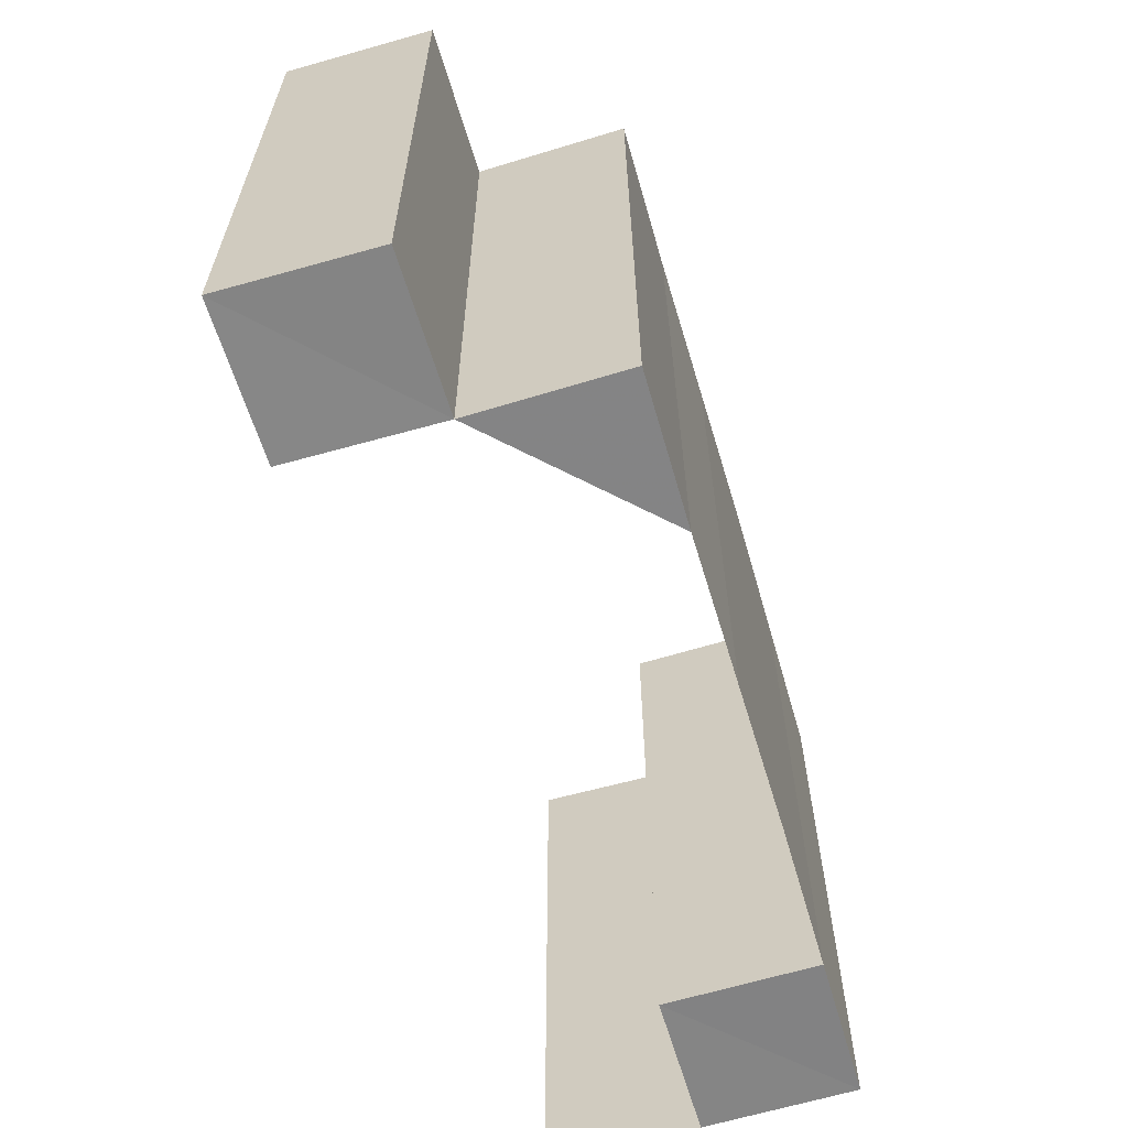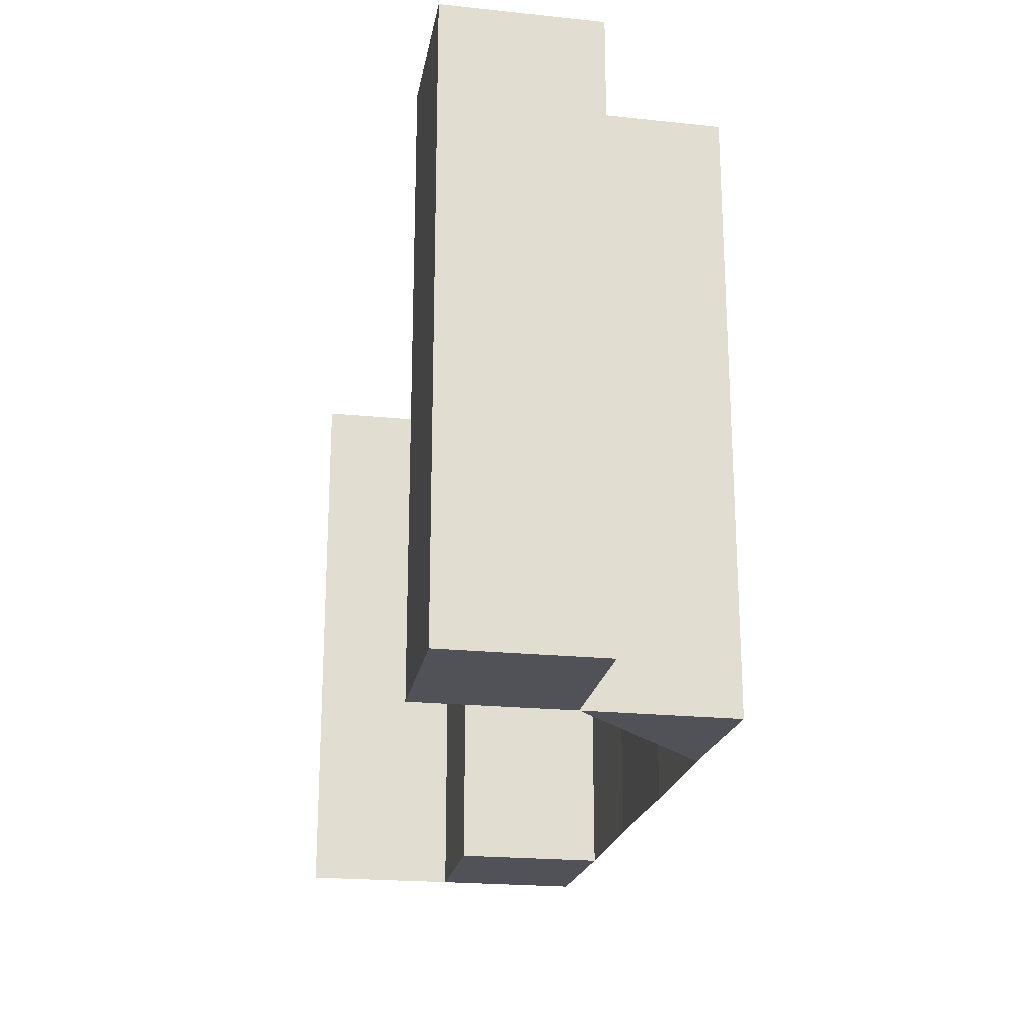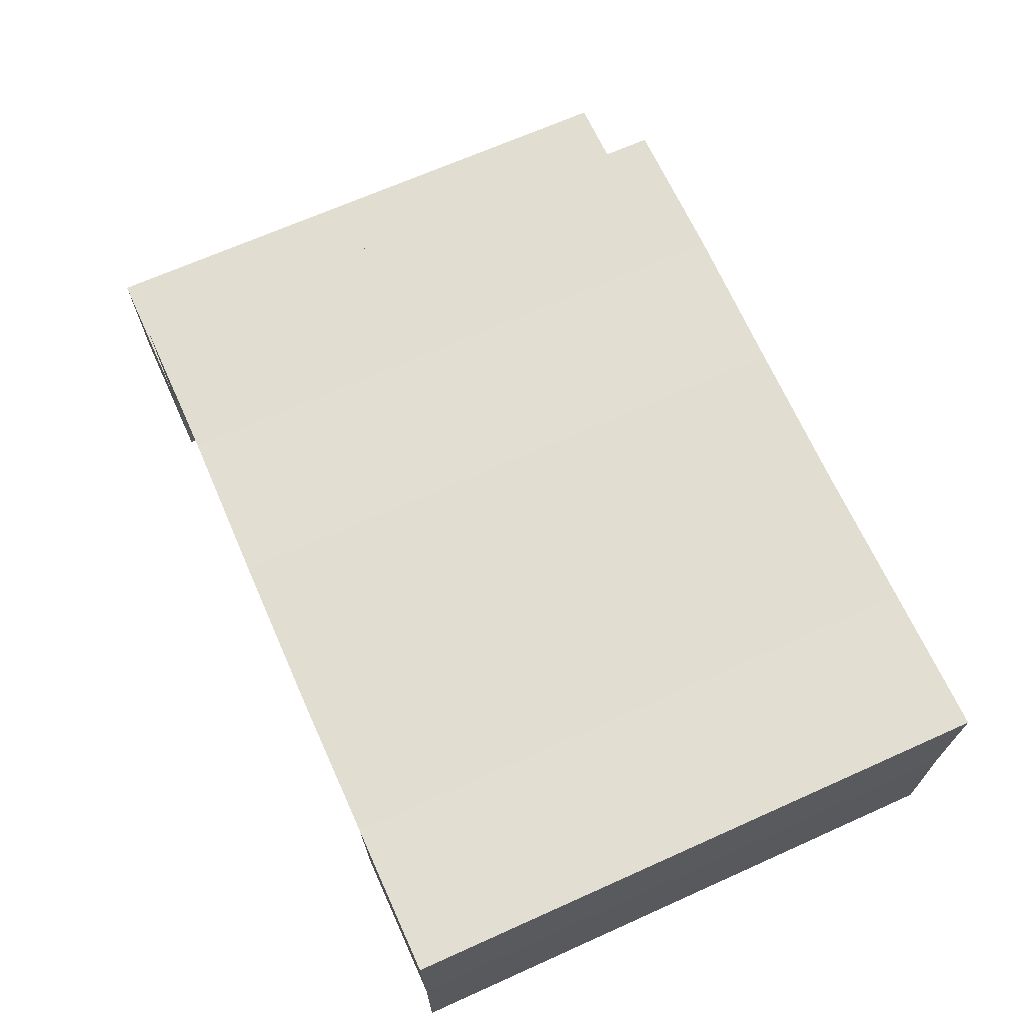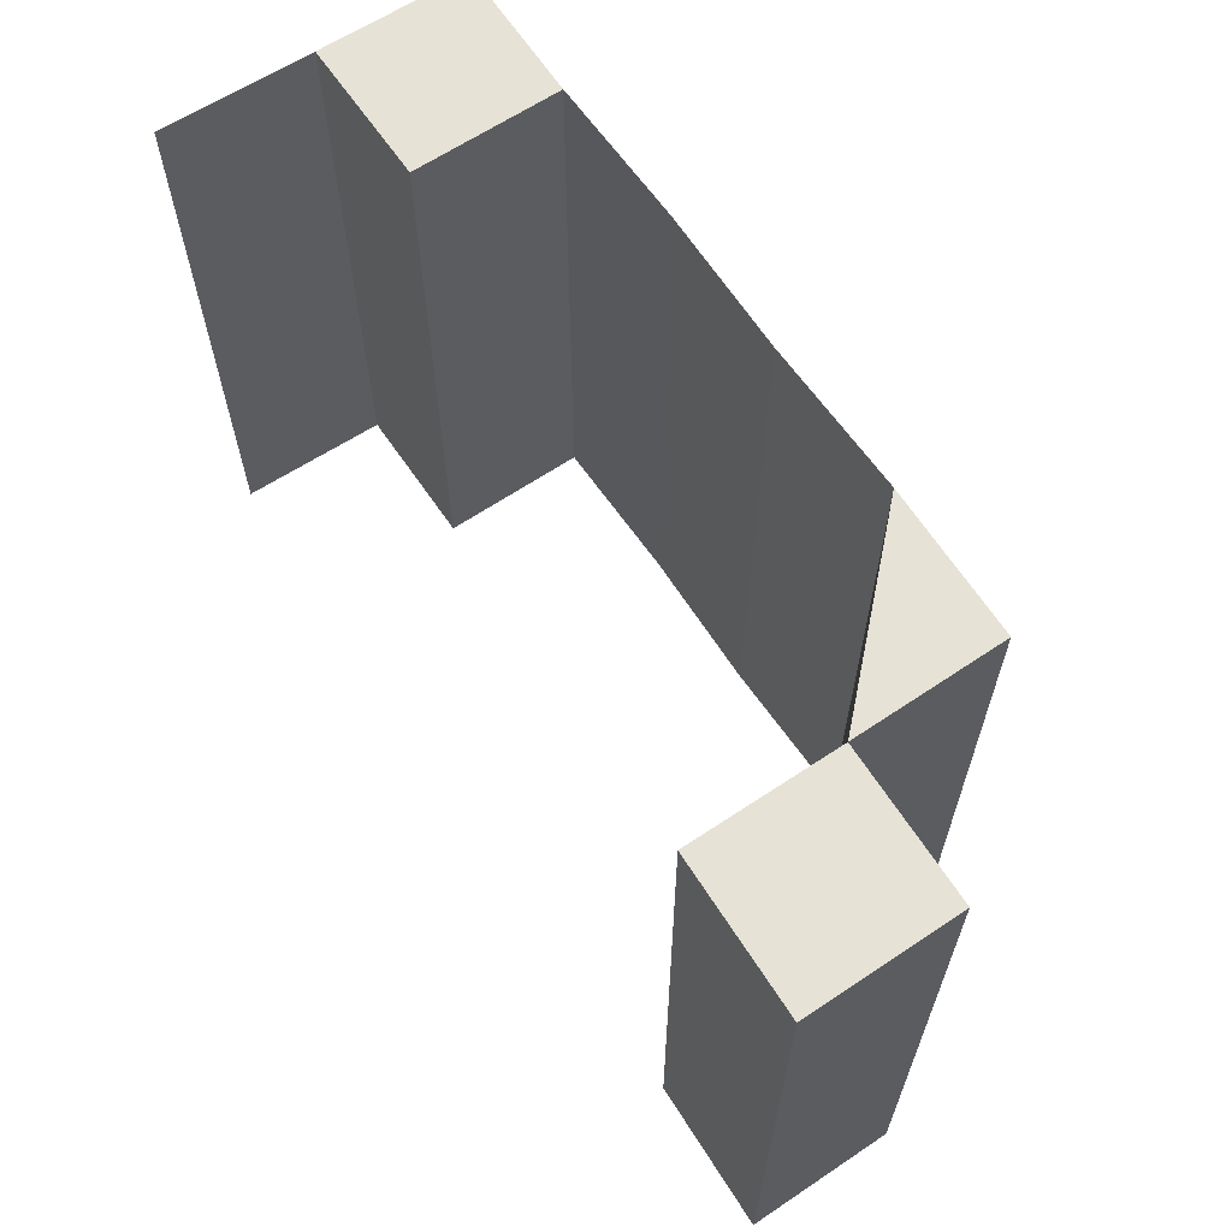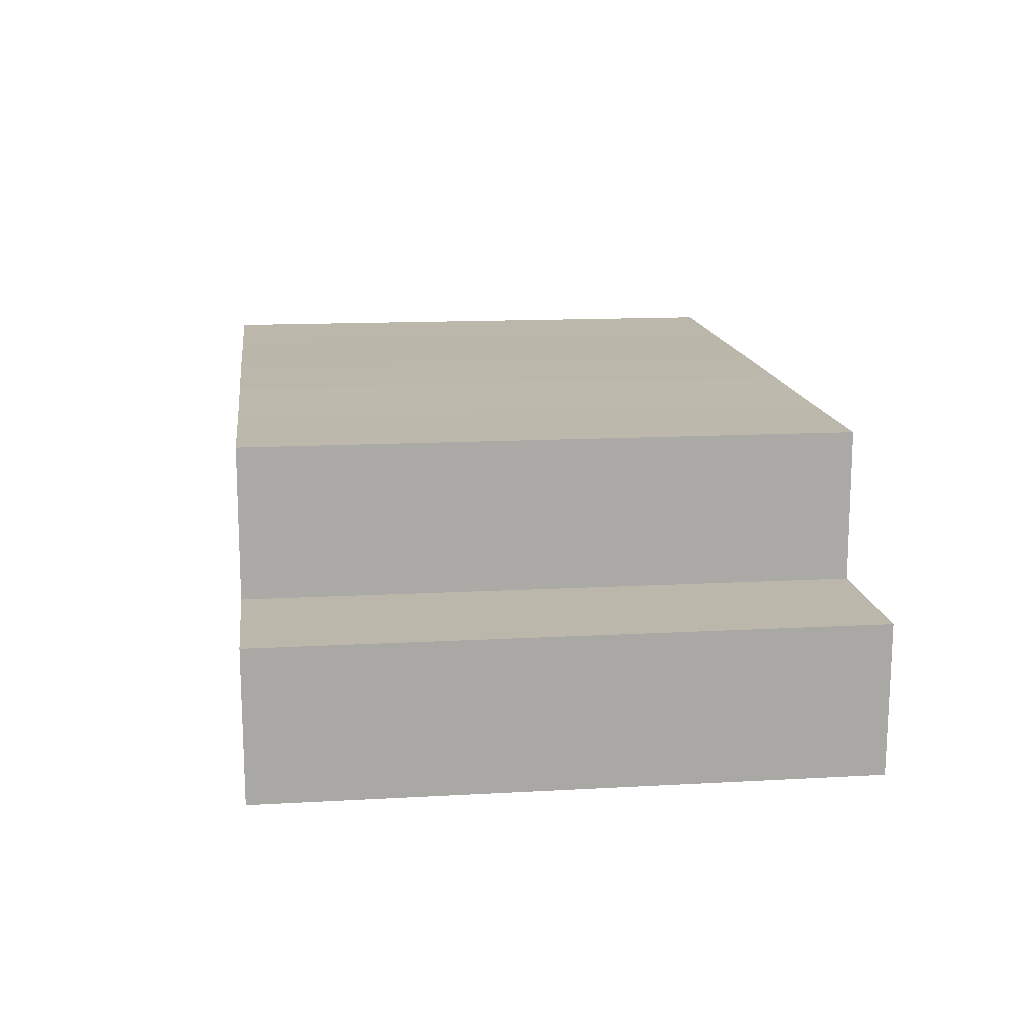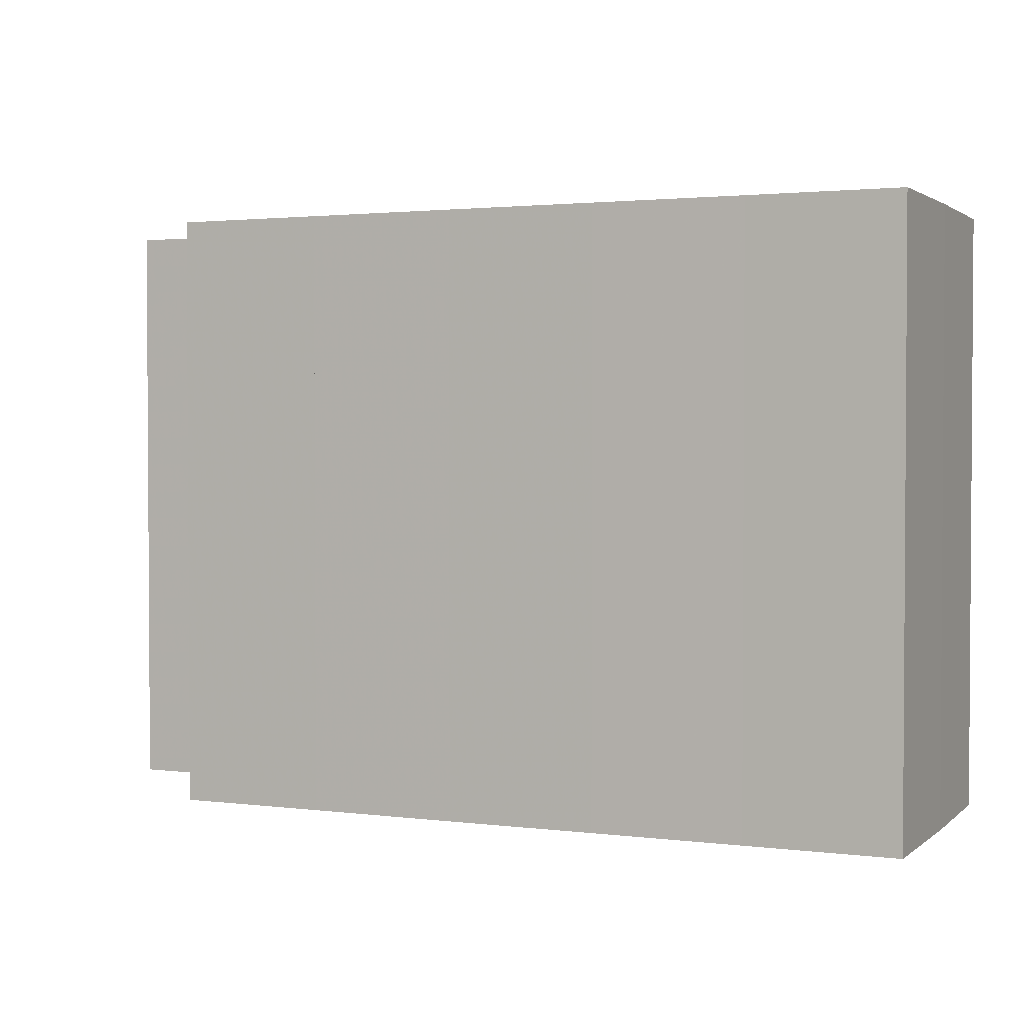
<metadata>
{"format":"obj","ext":"obj","renderer":"f3d","projection":"perspective","resolution":1024,"background":"white","views":[{"elev":-61.7,"azim":106.5,"up":"+Z"},{"elev":-21.5,"azim":79.4,"up":"+Z"},{"elev":68.4,"azim":-114.2,"up":"+Y"},{"elev":63.4,"azim":56.4,"up":"+Z"},{"elev":14.5,"azim":82.9,"up":"+Y"},{"elev":2.1,"azim":-156.1,"up":"+Z"}]}
</metadata>
<code>
o 2908
v 2174 1879 13.98
v 2174 1879 13.98
v 2174 1879 13.98
v 2174 1879 13.98
v 2174 1879 13.98
v 2174 1879 13.98
v 2174 1879 14.02
v 2174 1879 14.02
v 2174 1879 14.02
v 2174 1879 14.02
v 2174 1879 14.02
v 2174 1879 14.02
v 2174 1879 14.02
v 2174 1879 13.98
v 2174 1879 13.98
v 2174 1879 14.02
v 2174 1879 14.02
v 2174 1879 14.02
v 2174 1879 13.98
v 2174 1879 13.98
v 2174 1879 13.98
v 2174 1879 14.02
v 2174 1879 14.02
v 2174 1879 14.02
v 2174 1879 13.98
v 2174 1879 13.98
v 2174 1879 13.98
v 2174 1879 13.98
v 2174 1879 14.02
v 2174 1879 14.02
v 2174 1879 14.02
v 2174 1879 13.98
v 2174 1879 13.98
v 2174 1879 14.02
v 2174 1879 13.98
v 2174 1879 14.02
v 2174 1879 13.98
v 2174 1879 14.02
v 2174 1879 14.02
v 2174 1879 14.02
v 2174 1879 13.98
v 2174 1879 14.02
v 2174 1879 13.98
v 2174 1879 14.02
v 2174 1879 13.98
v 2174 1879 13.98
v 2174 1879 14.02
v 2174 1879 14.02
v 2174 1879 14.02
v 2174 1879 14.02
v 2174 1879 14.02
v 2174 1879 13.98
v 2174 1879 13.98
v 2174 1879 13.98
v 2174 1879 13.98
v 2174 1879 13.98
v 2174 1879 14.02
v 2174 1879 14.02
v 2174 1879 14.02
v 2174 1879 14.02
v 2174 1879 14.02
v 2174 1879 13.98
v 2174 1879 13.98
v 2174 1879 13.98
v 2174 1879 13.98
v 2174 1879 13.98
v 2174 1879 14.02
v 2174 1879 14.02
v 2174 1879 14.02
v 2174 1879 14.02
v 2174 1879 14.02
v 2174 1879 13.98
v 2174 1879 13.98
v 2174 1879 13.98
v 2174 1879 13.98
v 2174 1879 13.98
v 2174 1879 13.98
v 2174 1879 13.98
v 2174 1879 13.98
v 2174 1879 14.02
v 2174 1879 14.02
v 2174 1879 13.98
v 2174 1879 13.98
v 2174 1879 13.98
v 2174 1879 14.02
v 2174 1879 14.02
v 2174 1879 14.02
v 2174 1879 14.02
v 2174 1879 14.02
v 2174 1879 14.02
v 2174 1879 14.02
v 2174 1879 14.02
v 2174 1879 13.98
v 2174 1879 13.98
v 2174 1879 14.02
v 2174 1879 14.02
v 2174 1879 14.02
v 2174 1879 13.98
v 2174 1879 13.98
v 2174 1879 13.98
v 2174 1879 13.98
v 2174 1879 13.98
v 2174 1879 14.02
v 2174 1879 14.02
v 2174 1879 14.02
v 2174 1879 14.02
v 2174 1879 14.02
v 2174 1879 13.98
v 2174 1879 13.98
v 2174 1879 13.98
f 1 2 3
f 2 4 5
f 6 2 7
f 2 8 9
f 10 8 11
f 12 10 13
f 14 15 16
f 15 17 18
f 19 20 18
f 21 18 22
f 23 24 21
f 24 25 26
f 27 28 29
f 28 30 31
f 27 32 33
f 34 32 35
f 36 34 37
f 38 39 40
f 41 39 42
f 43 41 44
f 45 46 47
f 46 48 49
f 50 51 52
f 51 53 54
f 55 56 57
f 56 58 59
f 60 61 62
f 61 63 64
f 65 66 67
f 66 68 69
f 70 71 72
f 71 73 74
f 75 76 77
f 78 79 76
f 80 81 75
f 81 79 82
f 83 84 85
f 84 86 87
f 88 89 90
f 91 92 89
f 93 94 88
f 94 92 95
f 96 97 98
f 97 99 100
f 101 102 103
f 102 104 105
f 106 107 108
f 107 109 110

</code>
